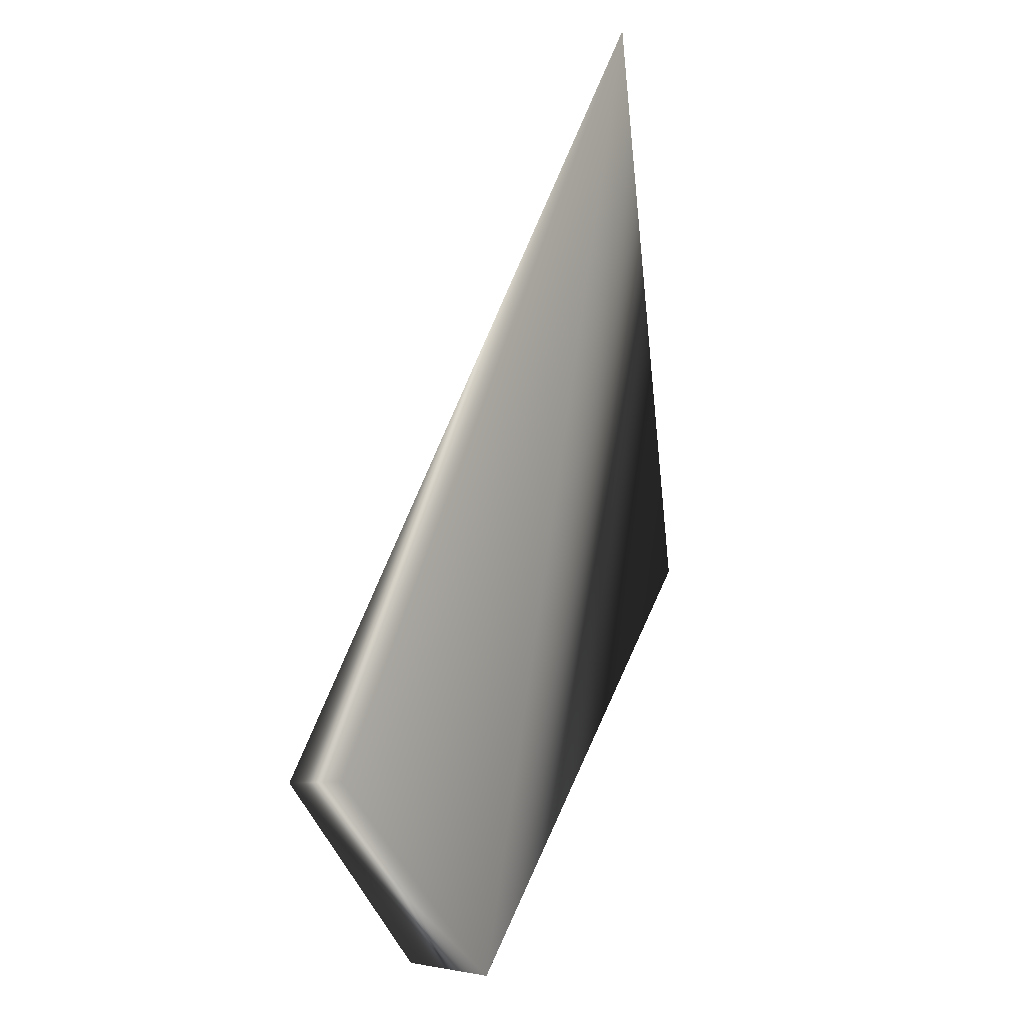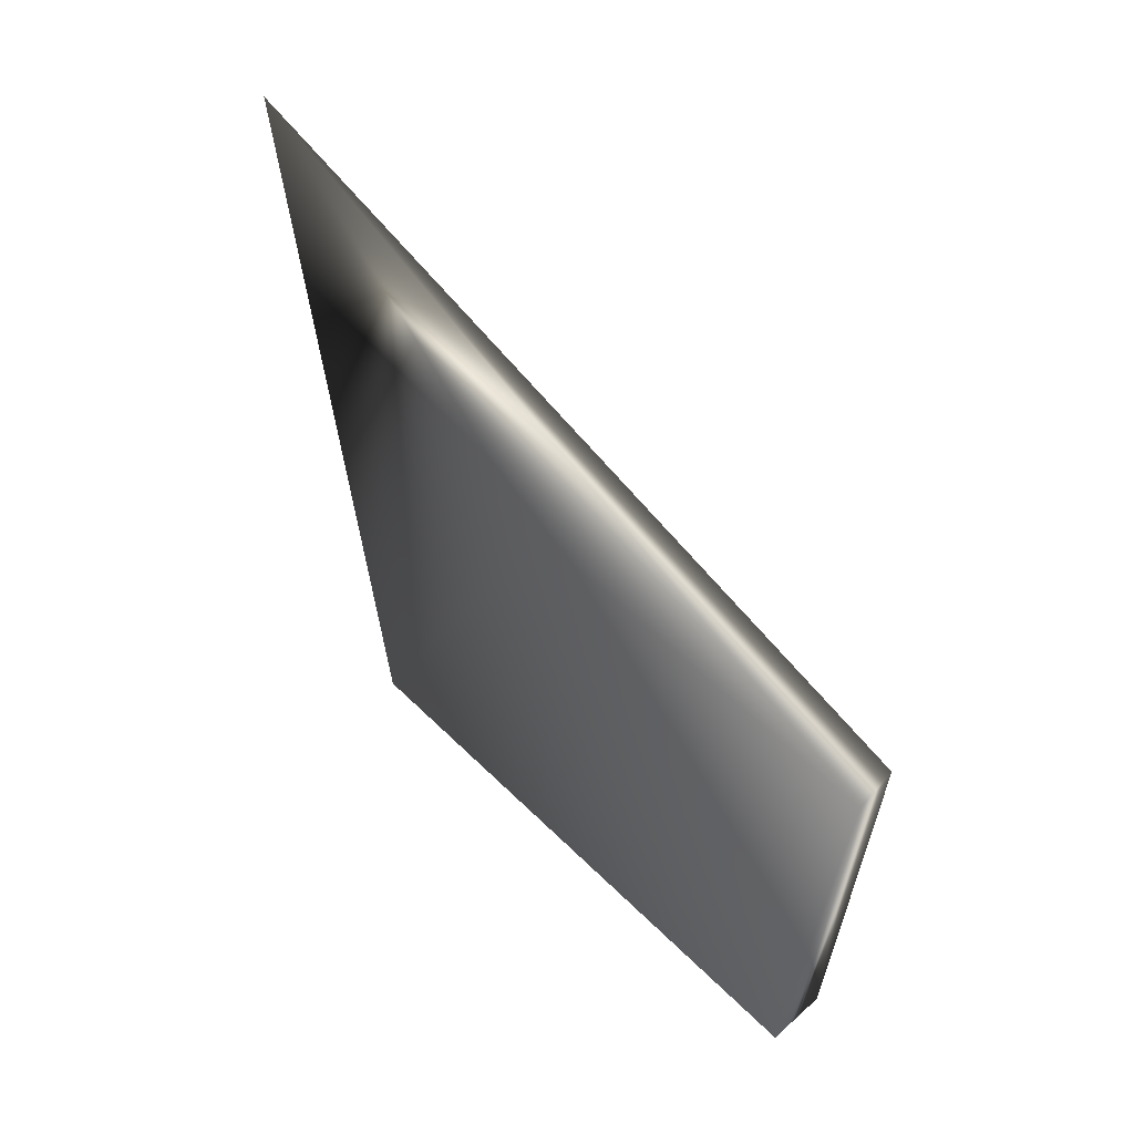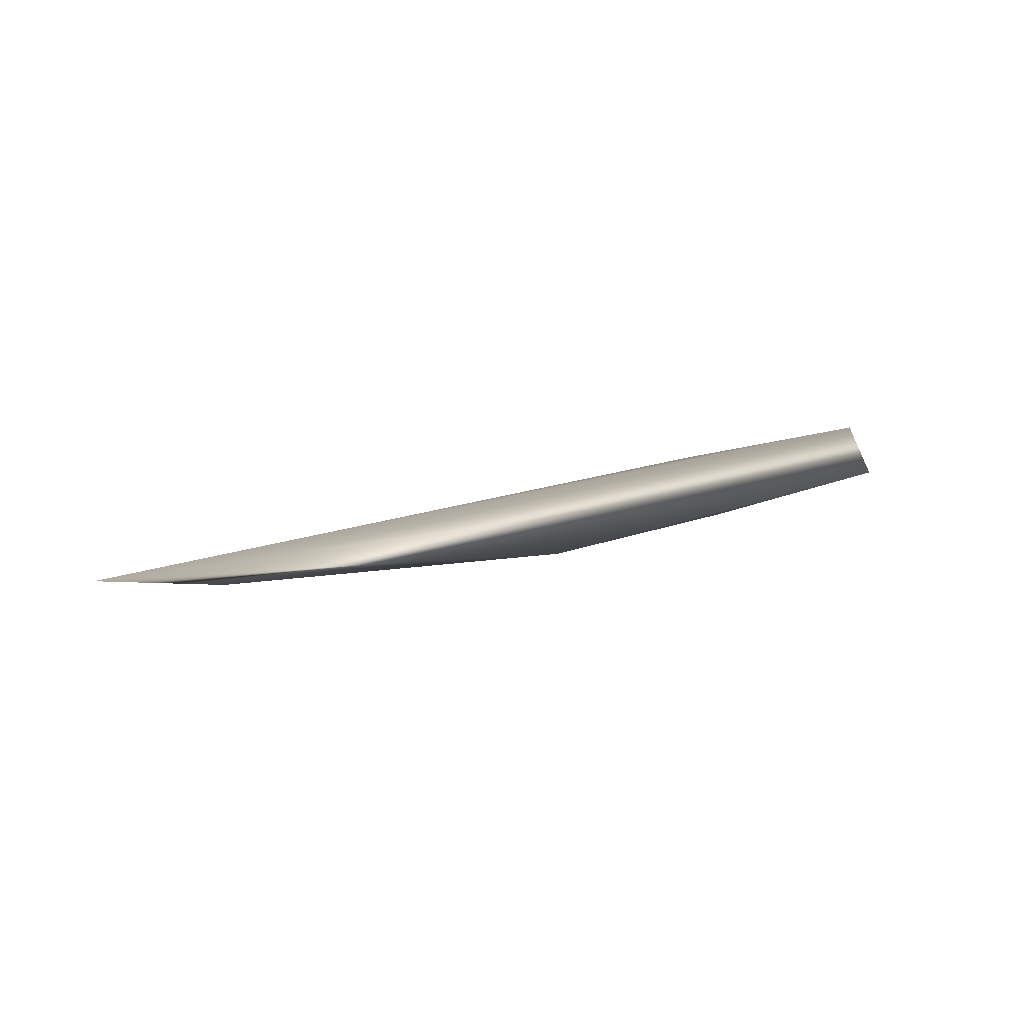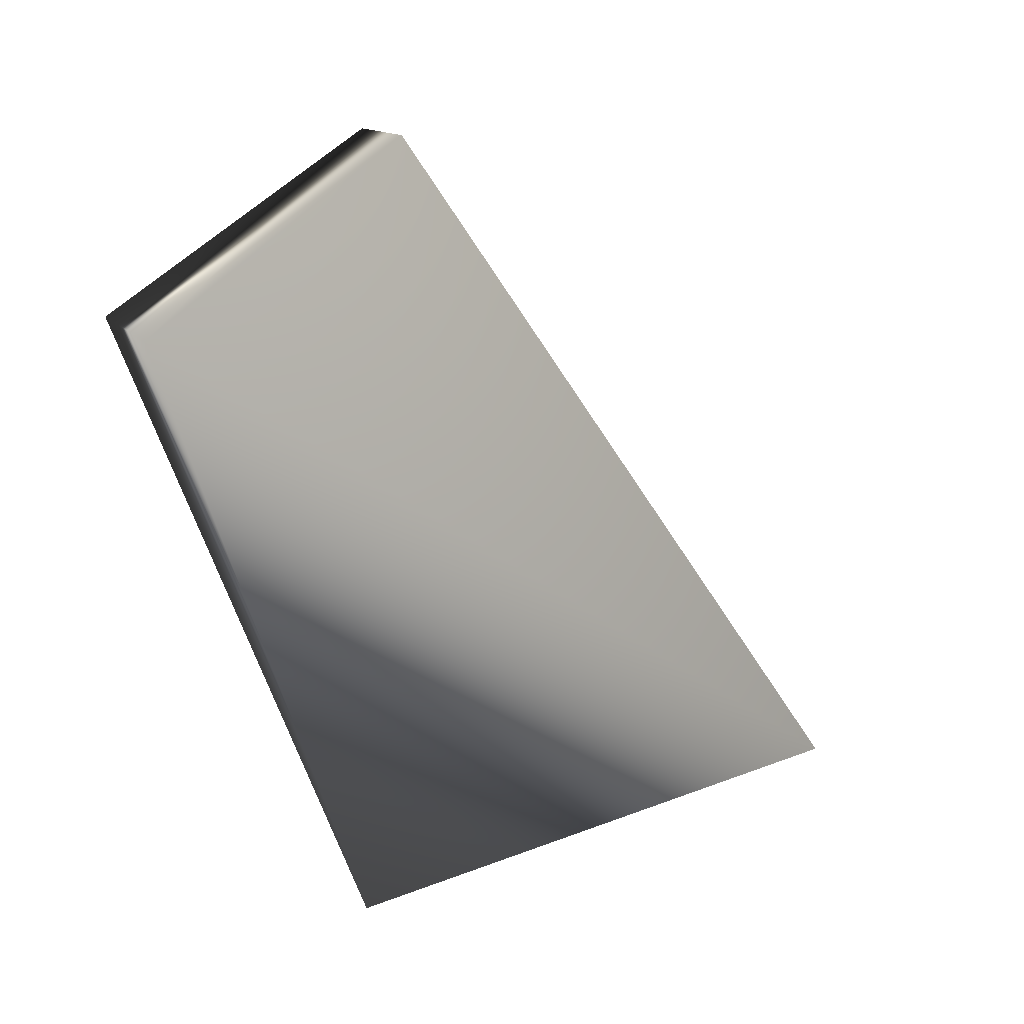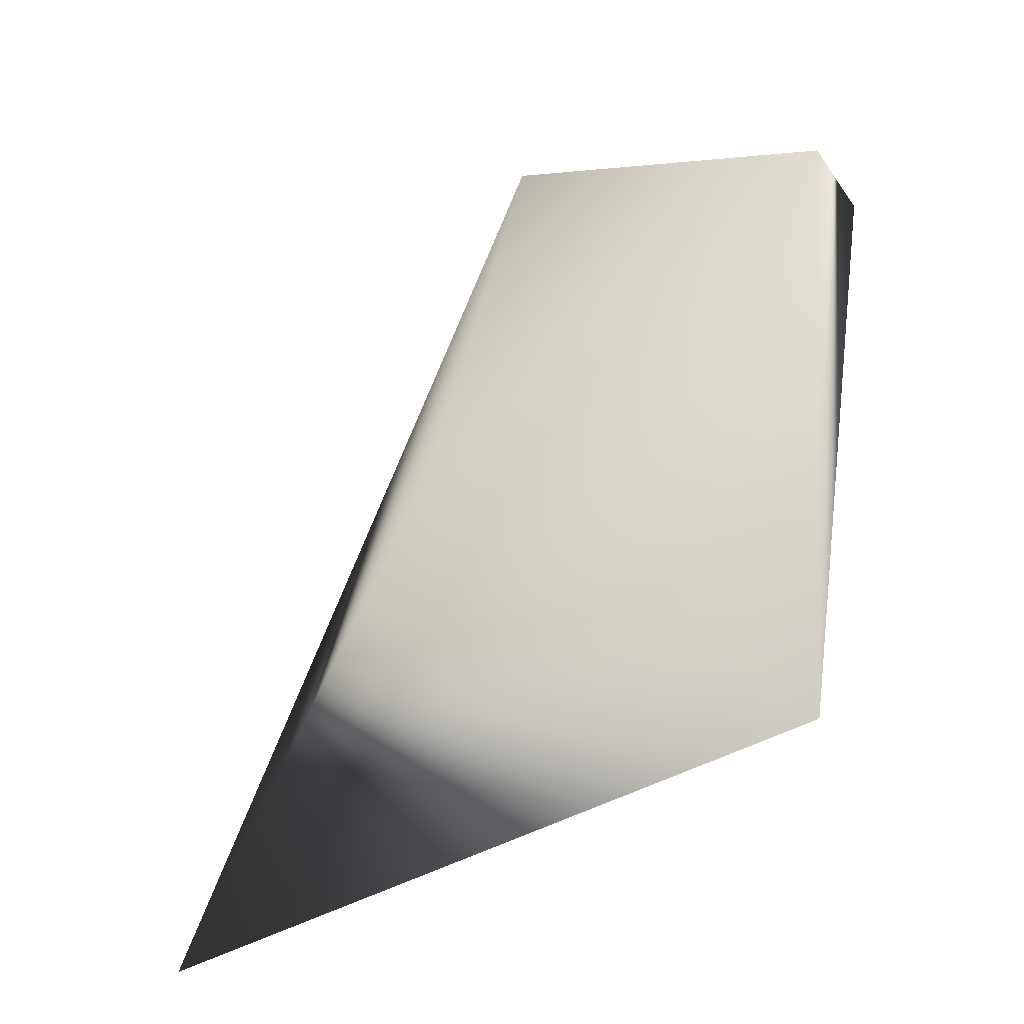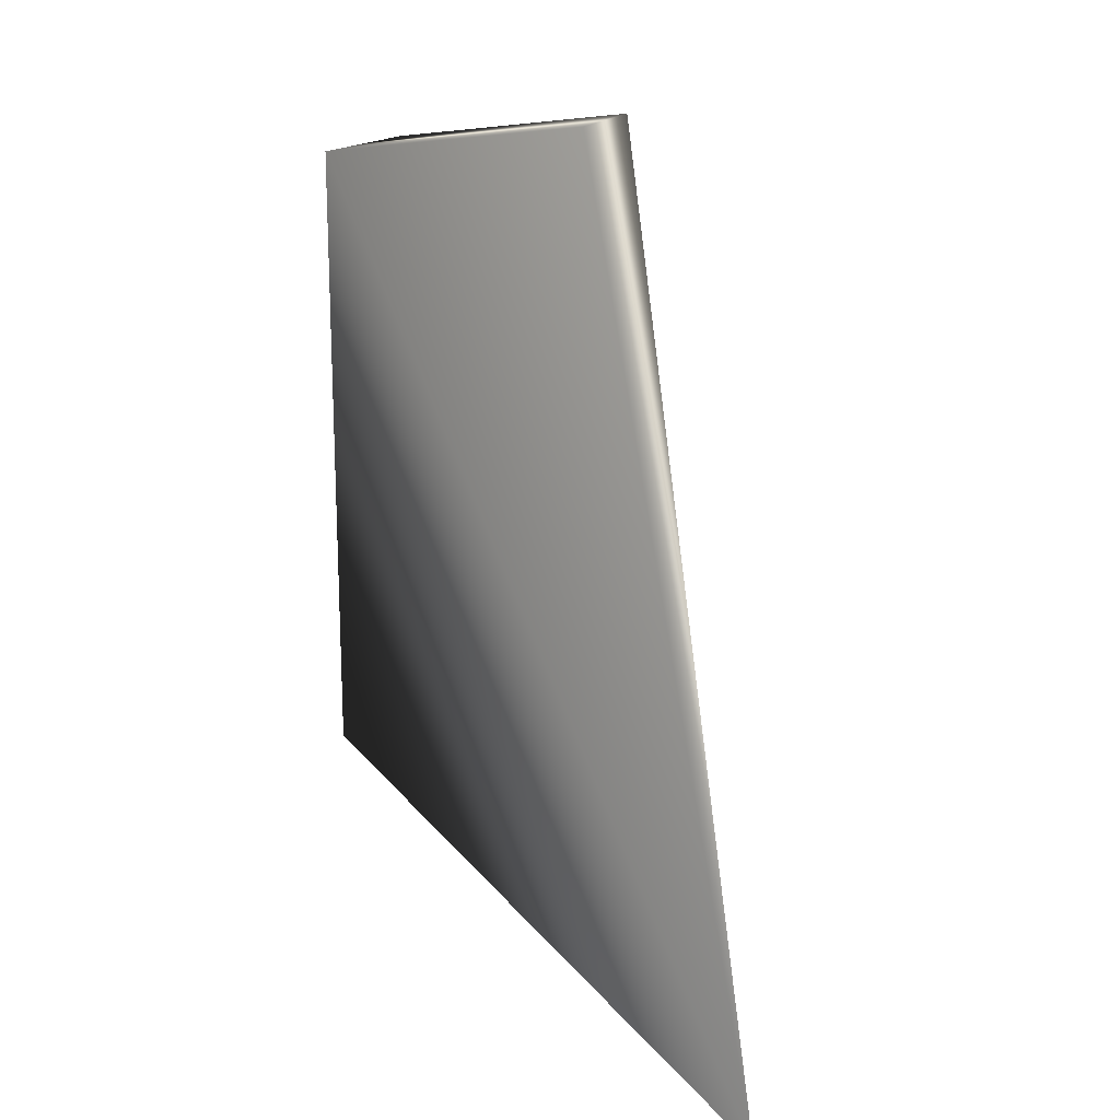
<metadata>
{"format":"obj","ext":"obj","renderer":"f3d","projection":"perspective","resolution":1024,"background":"white","views":[{"elev":30.6,"azim":13.8,"up":"+Y"},{"elev":21.7,"azim":-55.7,"up":"+Y"},{"elev":78.1,"azim":-116.9,"up":"+Y"},{"elev":23.1,"azim":56.5,"up":"+Z"},{"elev":-48.0,"azim":-56.7,"up":"+Z"},{"elev":31.9,"azim":150.6,"up":"+Z"}]}
</metadata>
<code>
v 0.5602 0.2323 1.652
v 0.9637 -0.1269 0.1663
v 0.7874 -0.4542 1.406
v 0.7733 1.26 0.02212
v 0.5551 0.5267 0.8719
v 0.4483 0.2047 1.648
v 0.6128 -0.4542 1.406
g Sabre_Ear_R_Col
f 1 3 4
f 3 2 4
f 5 4 2
f 6 1 4
f 6 4 5
f 6 3 1
f 7 6 5
f 7 5 2
f 7 2 3
f 7 3 6

</code>
